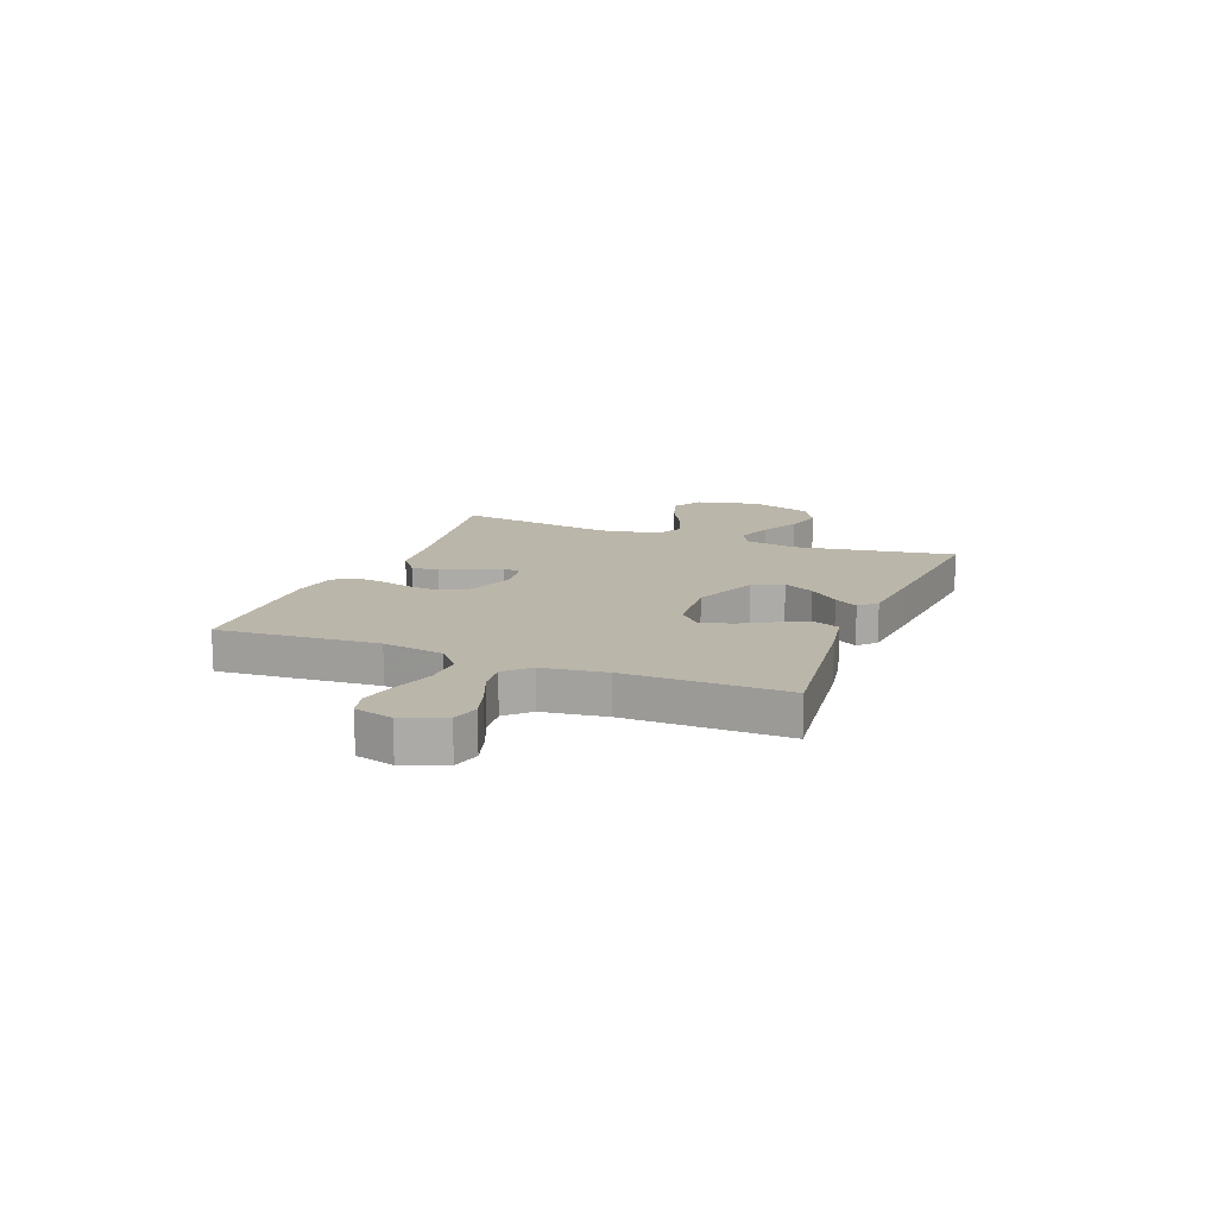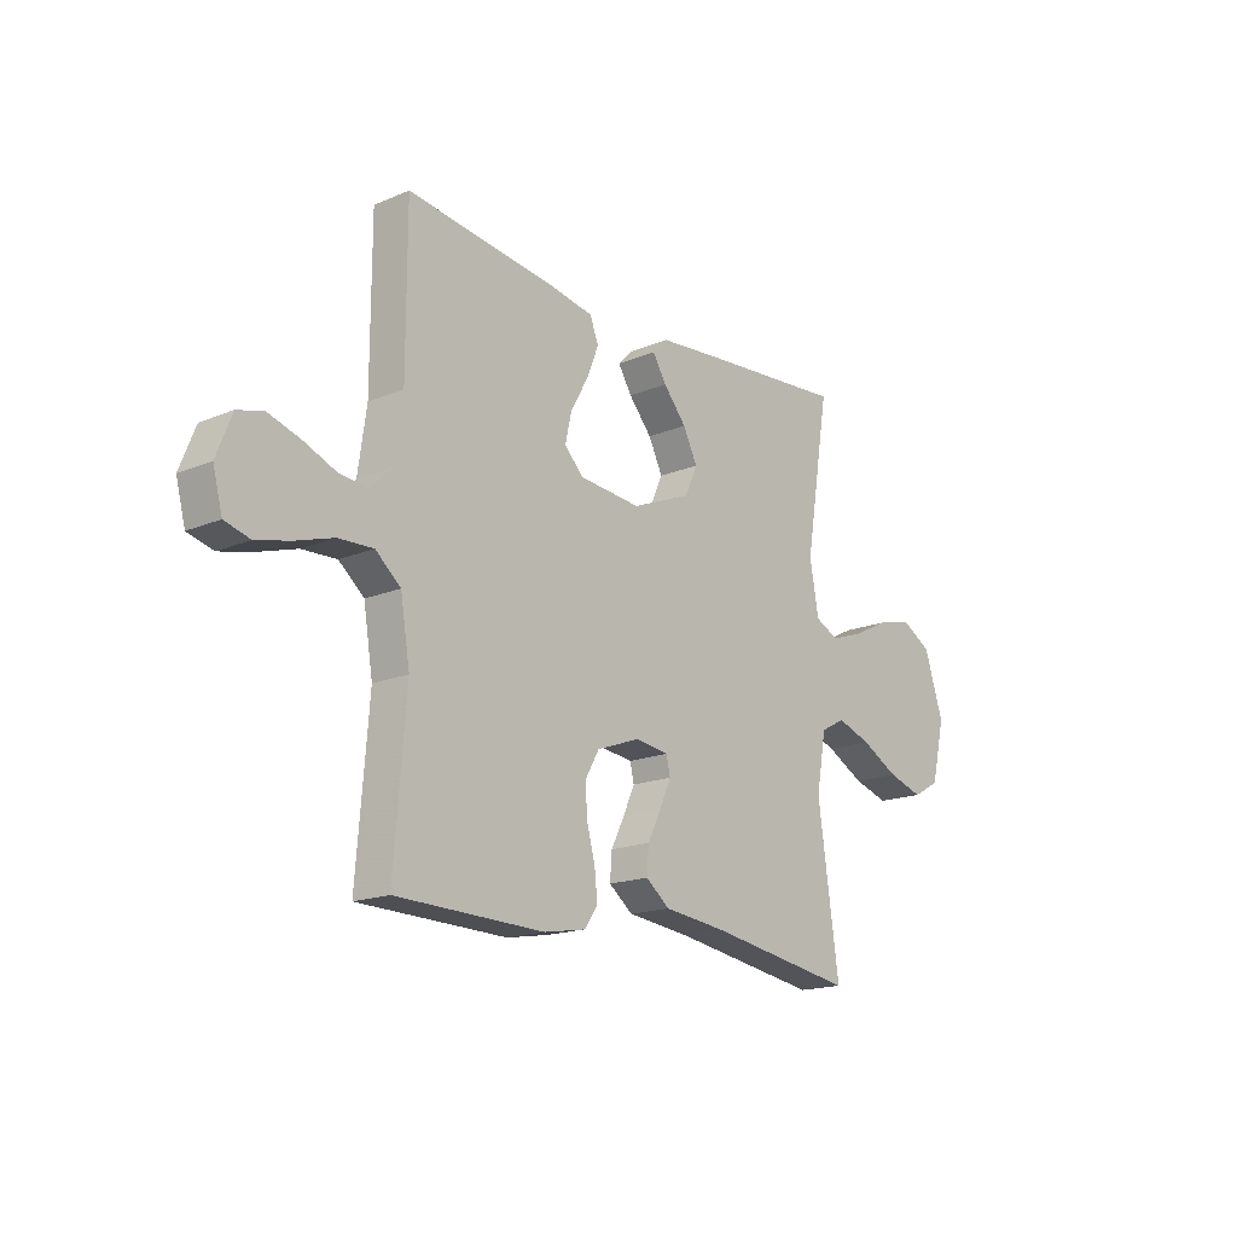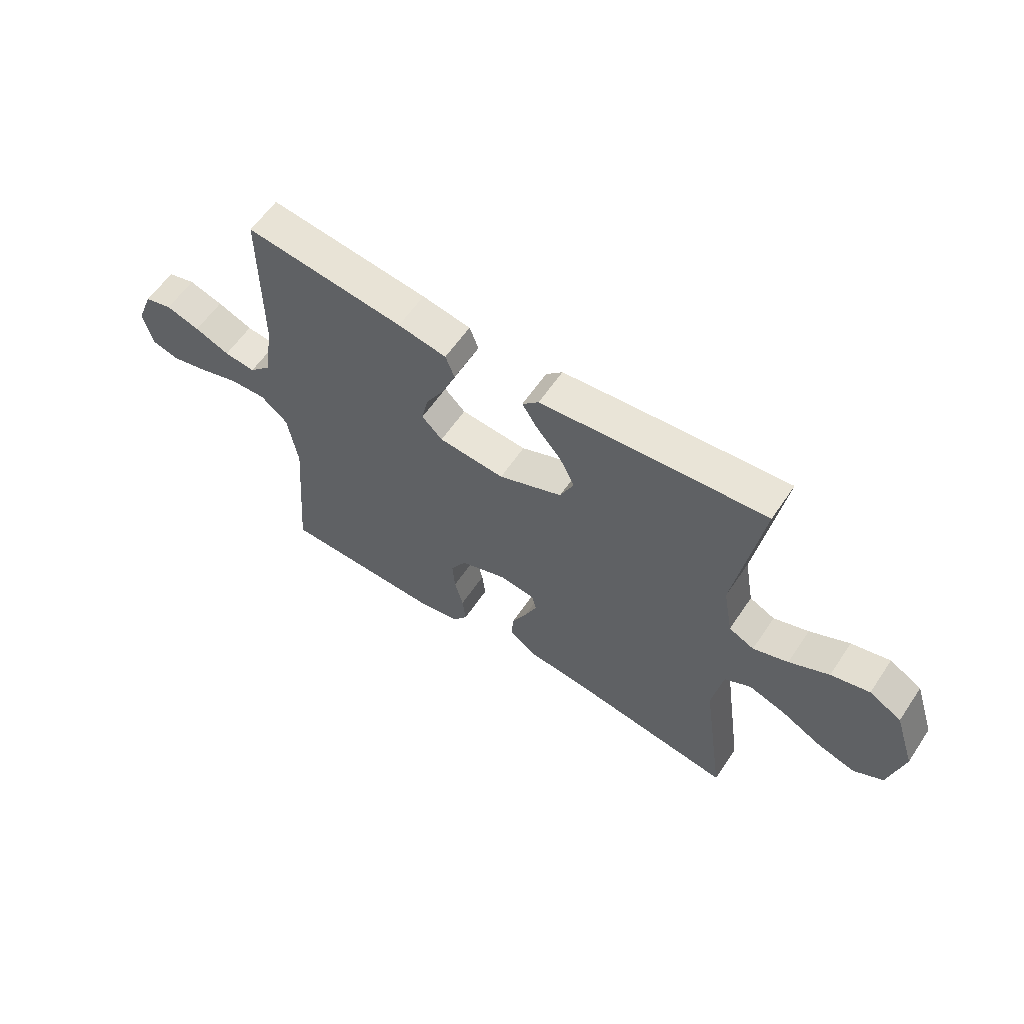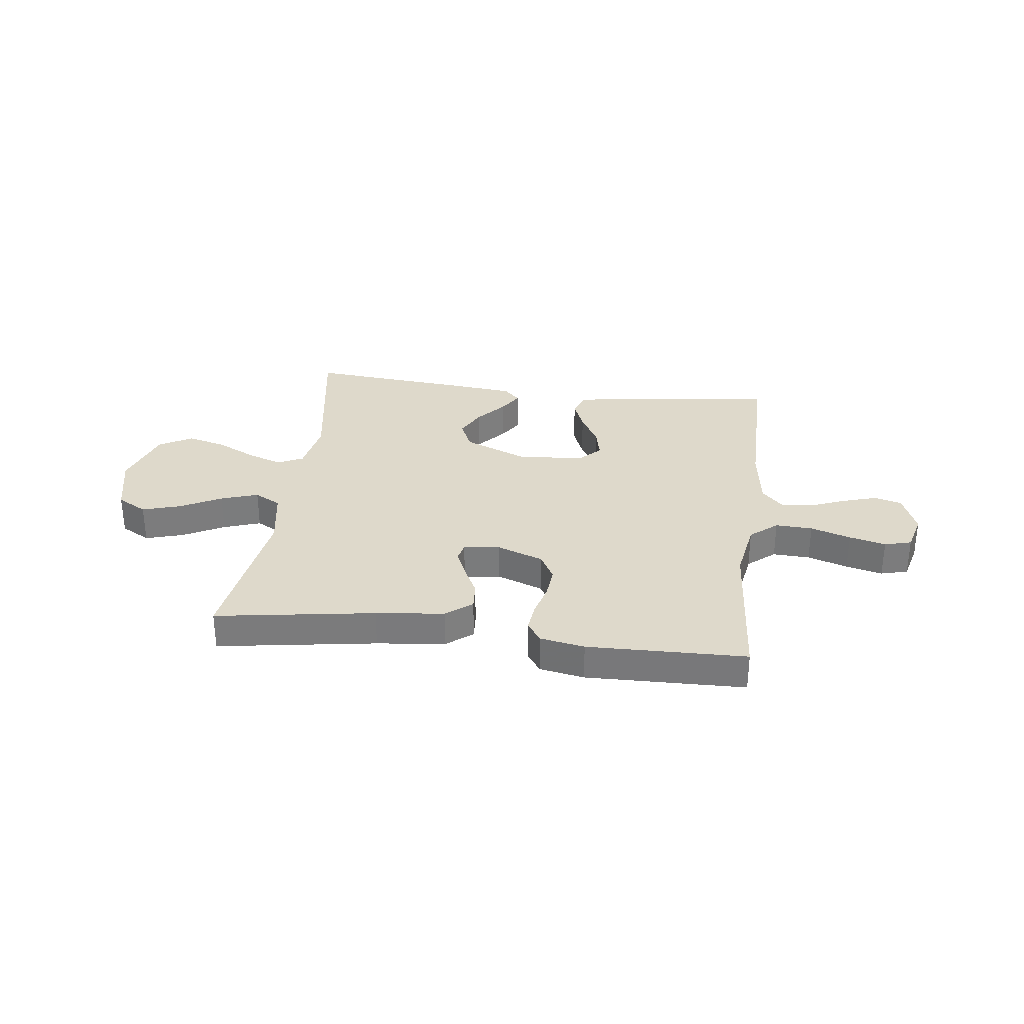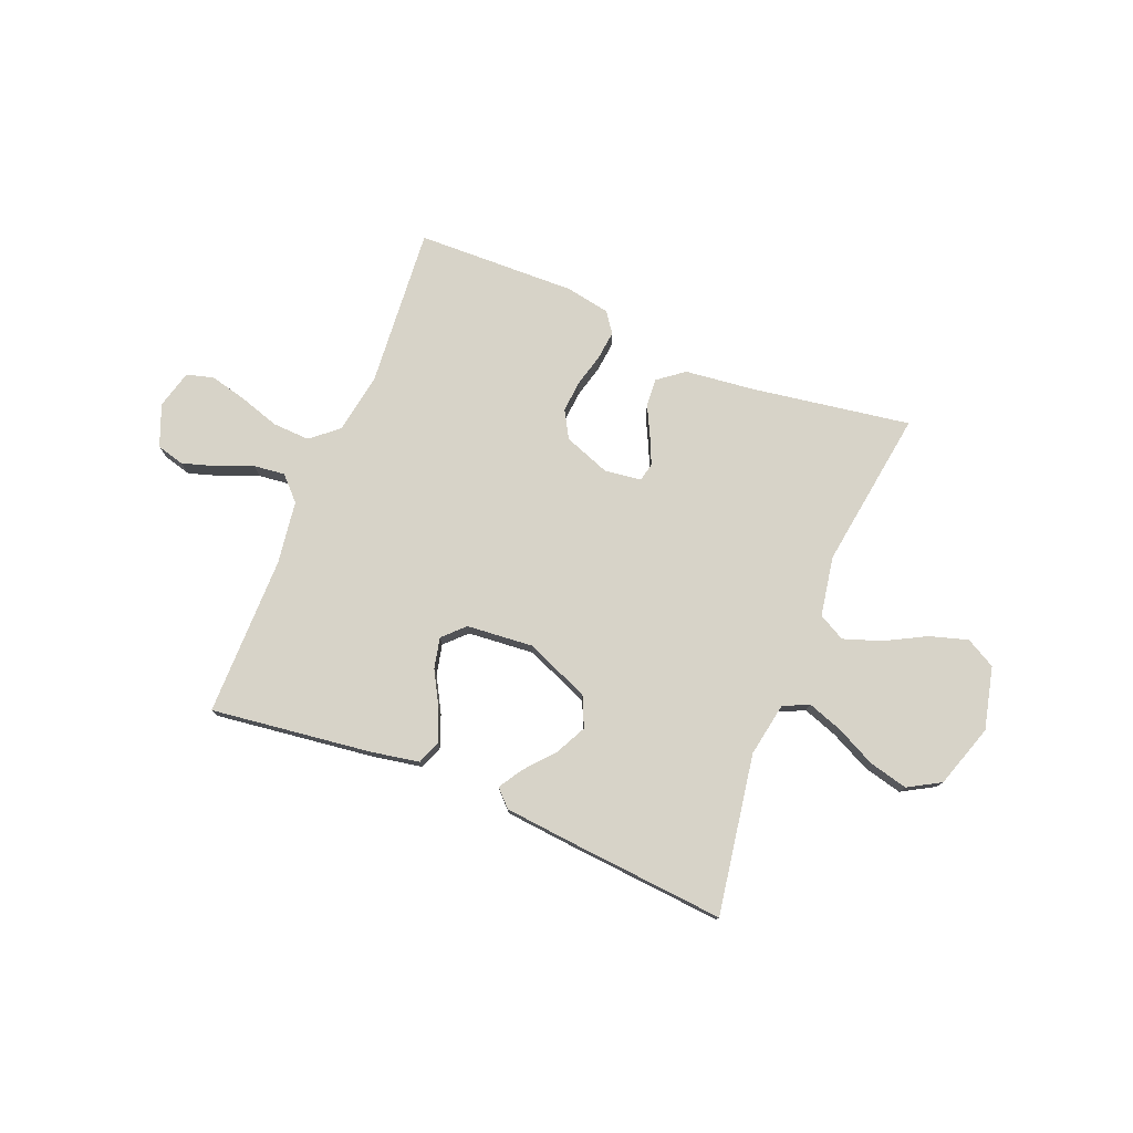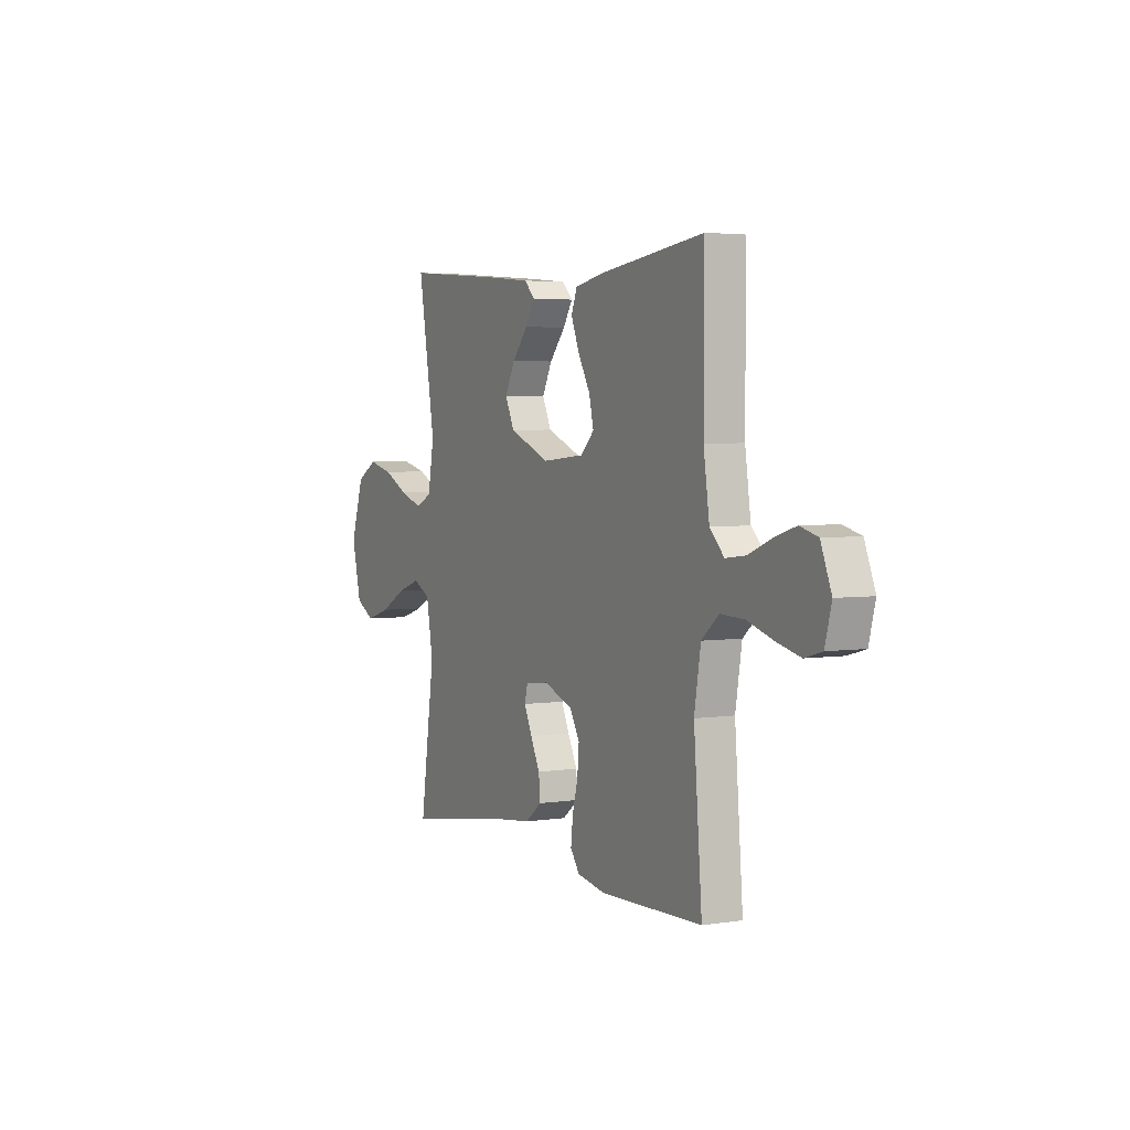
<metadata>
{"format":"obj","ext":"obj","renderer":"f3d","projection":"perspective","resolution":1024,"background":"white","views":[{"elev":14.0,"azim":-68.4,"up":"+Y"},{"elev":-17.0,"azim":-50.1,"up":"+Z"},{"elev":59.6,"azim":33.8,"up":"+Z"},{"elev":31.7,"azim":-172.6,"up":"+Y"},{"elev":77.0,"azim":22.1,"up":"+Y"},{"elev":3.6,"azim":-117.4,"up":"+Z"}]}
</metadata>
<code>
v -0.5 0.07 0.5
v -0.2 0.07 0.461
v -0.108 0.07 0.444
v -0.091 0.07 0.399
v -0.115 0.07 0.339
v -0.151 0.07 0.275
v -0.164 0.07 0.217
v -0.125 0.07 0.178
v 0 0.07 0.167
v 0.121 0.07 0.217
v 0.147 0.07 0.274
v 0.118 0.07 0.332
v 0.071 0.07 0.387
v 0.043 0.07 0.432
v 0.074 0.07 0.463
v 0.2 0.07 0.475
v 0.5 0.07 0.5
v 0.45 0.07 0.2
v 0.468 0.07 0.099
v 0.516 0.07 0.076
v 0.582 0.07 0.099
v 0.657 0.07 0.136
v 0.73 0.07 0.154
v 0.791 0.07 0.119
v 0.83 0.07 0
v 0.802 0.07 -0.117
v 0.746 0.07 -0.148
v 0.674 0.07 -0.126
v 0.597 0.07 -0.085
v 0.527 0.07 -0.061
v 0.477 0.07 -0.088
v 0.457 0.07 -0.2
v 0.5 0.07 -0.5
v 0.2 0.07 -0.452
v 0.071 0.07 -0.437
v 0.022 0.07 -0.399
v 0.026 0.07 -0.347
v 0.054 0.07 -0.291
v 0.077 0.07 -0.24
v 0.069 0.07 -0.205
v 0 0.07 -0.196
v -0.087 0.07 -0.228
v -0.116 0.07 -0.279
v -0.111 0.07 -0.339
v -0.095 0.07 -0.4
v -0.089 0.07 -0.455
v -0.116 0.07 -0.493
v -0.2 0.07 -0.508
v -0.5 0.07 -0.5
v -0.476 0.07 -0.2
v -0.495 0.07 -0.085
v -0.546 0.07 -0.042
v -0.616 0.07 -0.045
v -0.692 0.07 -0.069
v -0.761 0.07 -0.086
v -0.812 0.07 -0.072
v -0.831 0.07 0
v -0.8 0.07 0.078
v -0.748 0.07 0.092
v -0.684 0.07 0.072
v -0.618 0.07 0.045
v -0.559 0.07 0.038
v -0.517 0.07 0.081
v -0.5 0.07 0.2
v -0.5 0 0.5
v -0.2 0 0.461
v -0.108 0 0.444
v -0.091 0 0.399
v -0.115 0 0.339
v -0.151 0 0.275
v -0.164 0 0.217
v -0.125 0 0.178
v 0 0 0.167
v 0.121 0 0.217
v 0.147 0 0.274
v 0.118 0 0.332
v 0.071 0 0.387
v 0.043 0 0.432
v 0.074 0 0.463
v 0.2 0 0.475
v 0.5 0 0.5
v 0.45 0 0.2
v 0.468 0 0.099
v 0.516 0 0.076
v 0.582 0 0.099
v 0.657 0 0.136
v 0.73 0 0.154
v 0.791 0 0.119
v 0.83 0 0
v 0.802 0 -0.117
v 0.746 0 -0.148
v 0.674 0 -0.126
v 0.597 0 -0.085
v 0.527 0 -0.061
v 0.477 0 -0.088
v 0.457 0 -0.2
v 0.5 0 -0.5
v 0.2 0 -0.452
v 0.071 0 -0.437
v 0.022 0 -0.399
v 0.026 0 -0.347
v 0.054 0 -0.291
v 0.077 0 -0.24
v 0.069 0 -0.205
v 0 0 -0.196
v -0.087 0 -0.228
v -0.116 0 -0.279
v -0.111 0 -0.339
v -0.095 0 -0.4
v -0.089 0 -0.455
v -0.116 0 -0.493
v -0.2 0 -0.508
v -0.5 0 -0.5
v -0.476 0 -0.2
v -0.495 0 -0.085
v -0.546 0 -0.042
v -0.616 0 -0.045
v -0.692 0 -0.069
v -0.761 0 -0.086
v -0.812 0 -0.072
v -0.831 0 0
v -0.8 0 0.078
v -0.748 0 0.092
v -0.684 0 0.072
v -0.618 0 0.045
v -0.559 0 0.038
v -0.517 0 0.081
v -0.5 0 0.2
f 58 59 60 61
f 56 57 58 61
f 56 61 62
f 53 54 55 56
f 53 56 62
f 52 53 62 63
f 47 48 49 50
f 47 50 51
f 44 45 46 47
f 43 44 47 51
f 42 43 51 52
f 35 36 37 38
f 34 35 38 39
f 32 33 34 39
f 31 32 39 40
f 26 27 28 29
f 26 29 30
f 25 26 30
f 24 25 30
f 21 22 23 24
f 20 21 24 30
f 19 20 30 31
f 15 16 17 18
f 12 13 14 15
f 11 12 15 18
f 10 11 18 19
f 3 4 5 6
f 1 2 3 6
f 64 1 6 7
f 63 64 7 8
f 41 42 52 63
f 41 63 8 9
f 19 31 40 41
f 9 10 19 41
f 125 124 123 122
f 125 122 121 120
f 126 125 120
f 120 119 118 117
f 126 120 117
f 127 126 117 116
f 114 113 112 111
f 115 114 111
f 111 110 109 108
f 115 111 108 107
f 116 115 107 106
f 102 101 100 99
f 103 102 99 98
f 103 98 97 96
f 104 103 96 95
f 93 92 91 90
f 94 93 90
f 94 90 89
f 94 89 88
f 88 87 86 85
f 94 88 85 84
f 95 94 84 83
f 82 81 80 79
f 79 78 77 76
f 82 79 76 75
f 83 82 75 74
f 70 69 68 67
f 70 67 66 65
f 71 70 65 128
f 72 71 128 127
f 127 116 106 105
f 73 72 127 105
f 105 104 95 83
f 105 83 74 73
f 1 65 66 2
f 2 66 67 3
f 3 67 68 4
f 4 68 69 5
f 5 69 70 6
f 6 70 71 7
f 7 71 72 8
f 8 72 73 9
f 9 73 74 10
f 10 74 75 11
f 11 75 76 12
f 12 76 77 13
f 13 77 78 14
f 14 78 79 15
f 15 79 80 16
f 16 80 81 17
f 17 81 82 18
f 18 82 83 19
f 19 83 84 20
f 20 84 85 21
f 21 85 86 22
f 22 86 87 23
f 23 87 88 24
f 24 88 89 25
f 25 89 90 26
f 26 90 91 27
f 27 91 92 28
f 28 92 93 29
f 29 93 94 30
f 30 94 95 31
f 31 95 96 32
f 32 96 97 33
f 33 97 98 34
f 34 98 99 35
f 35 99 100 36
f 36 100 101 37
f 37 101 102 38
f 38 102 103 39
f 39 103 104 40
f 40 104 105 41
f 41 105 106 42
f 42 106 107 43
f 43 107 108 44
f 44 108 109 45
f 45 109 110 46
f 46 110 111 47
f 47 111 112 48
f 48 112 113 49
f 49 113 114 50
f 50 114 115 51
f 51 115 116 52
f 52 116 117 53
f 53 117 118 54
f 54 118 119 55
f 55 119 120 56
f 56 120 121 57
f 57 121 122 58
f 58 122 123 59
f 59 123 124 60
f 60 124 125 61
f 61 125 126 62
f 62 126 127 63
f 63 127 128 64
f 64 128 65 1

</code>
